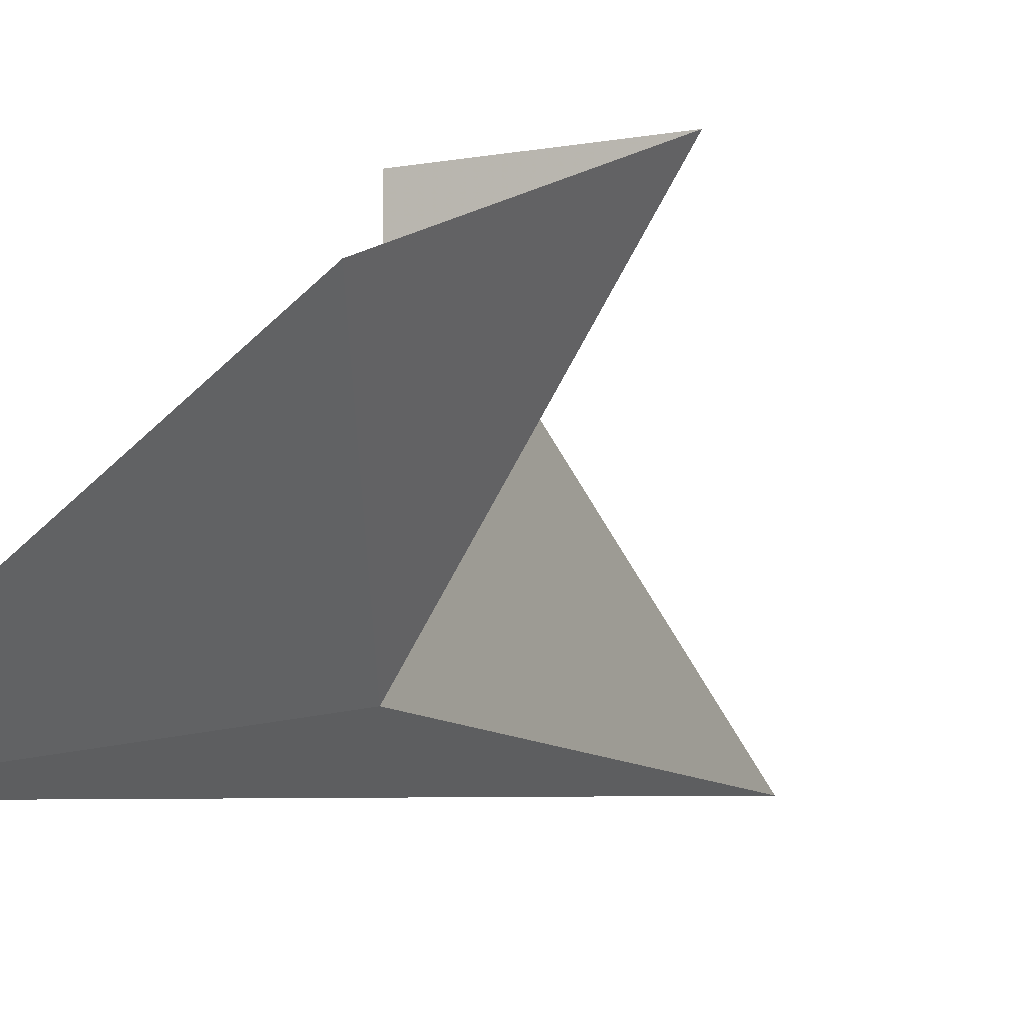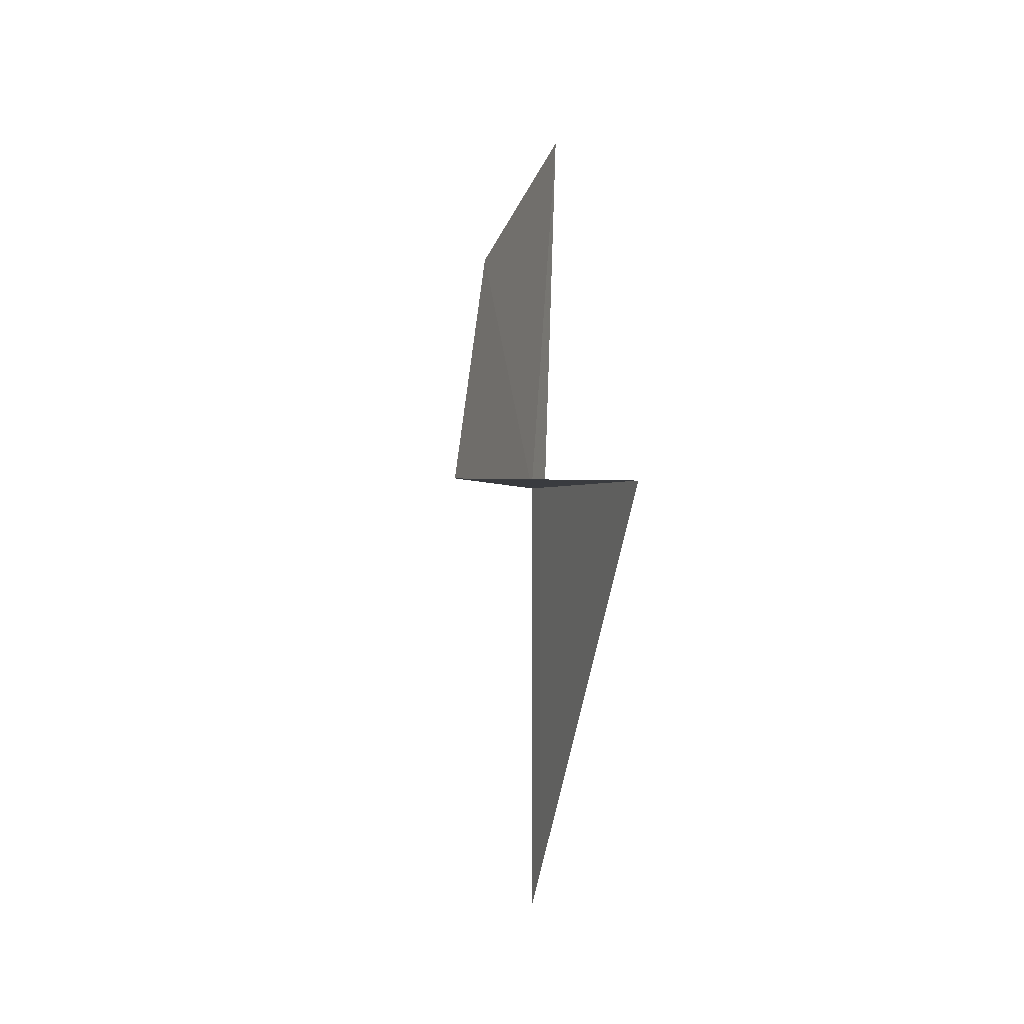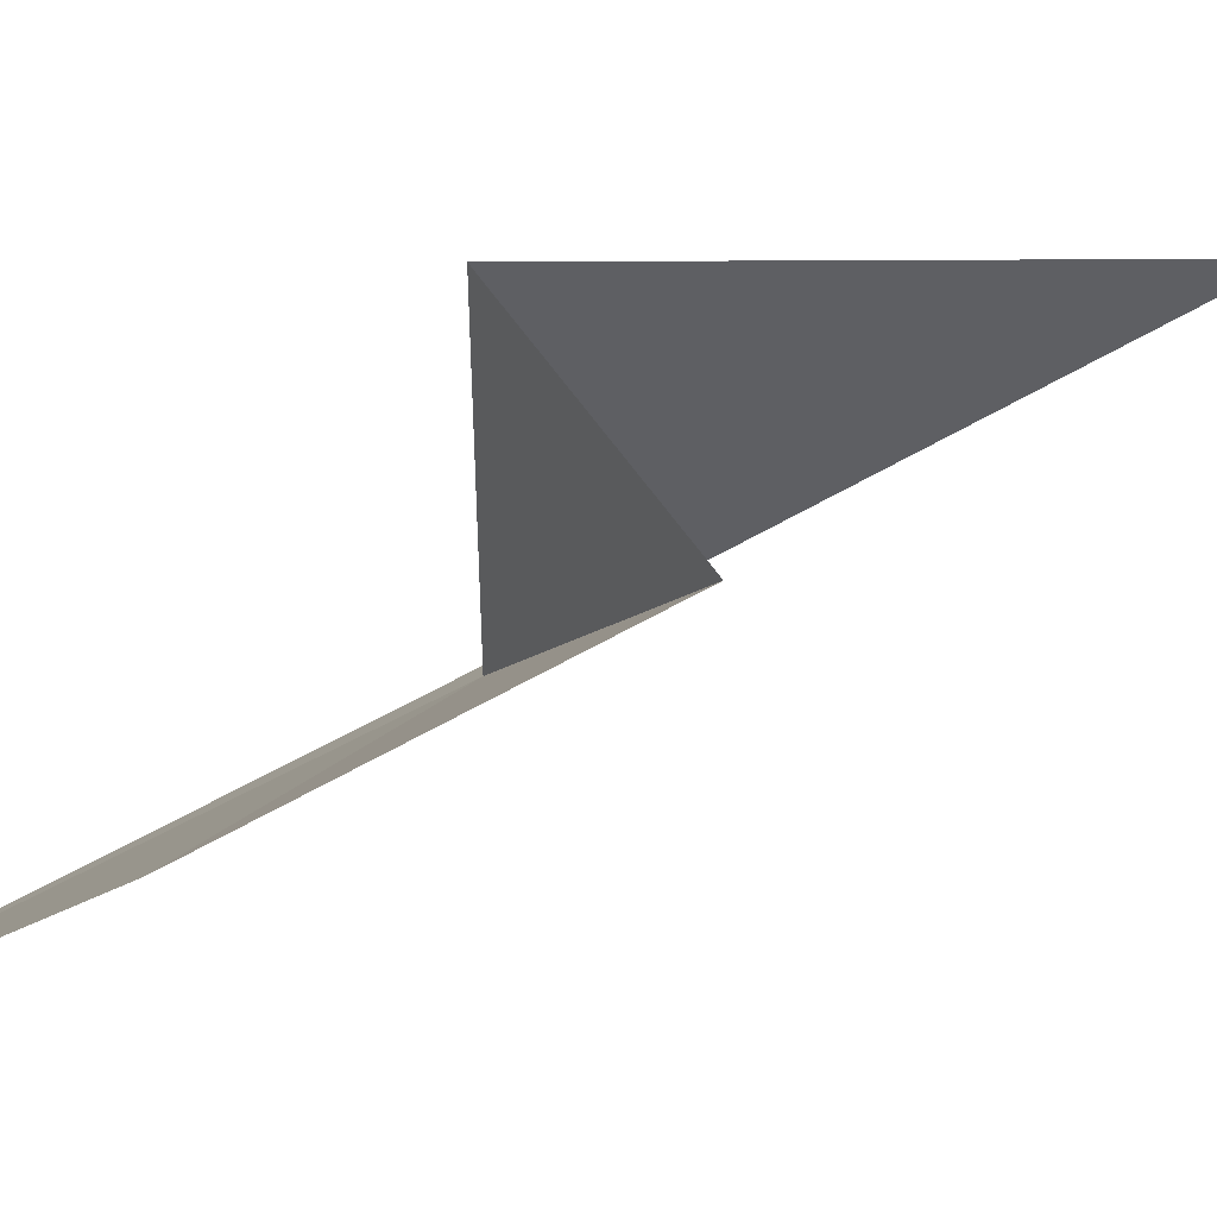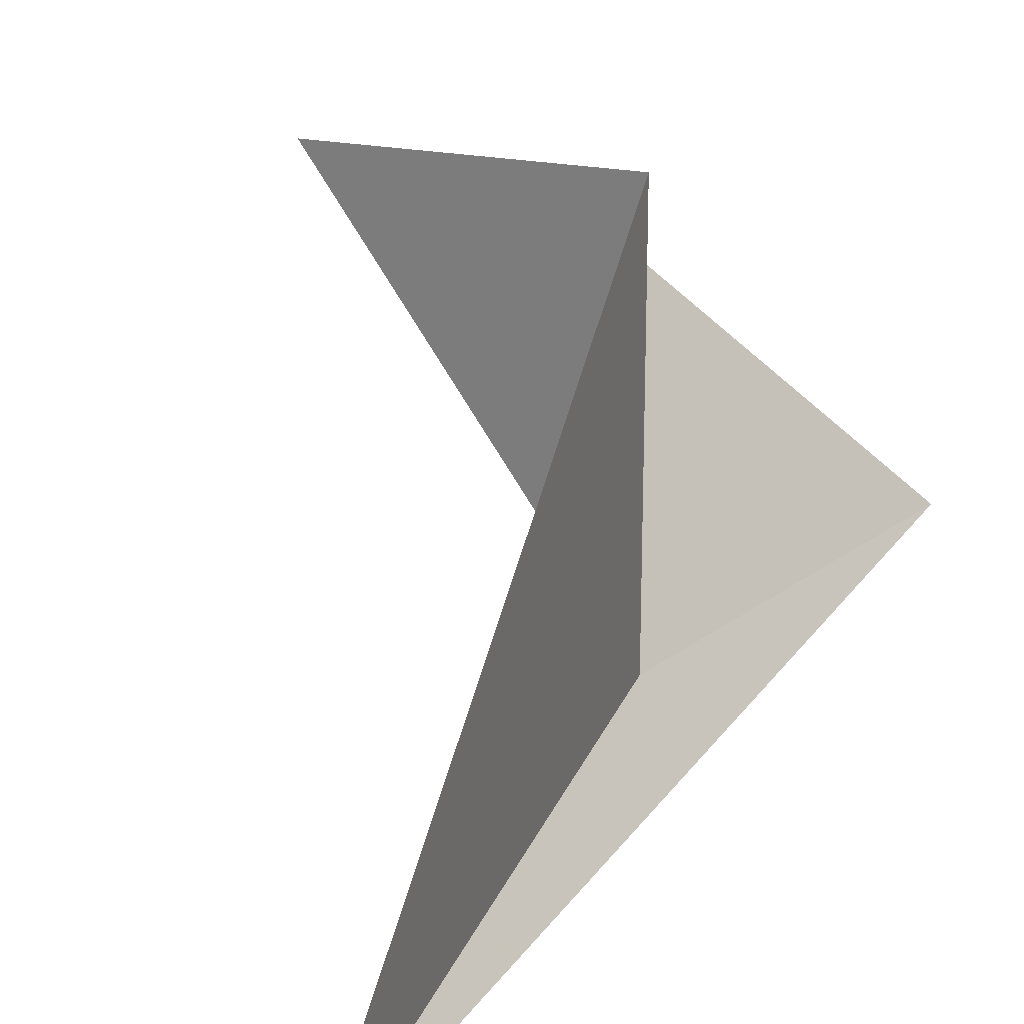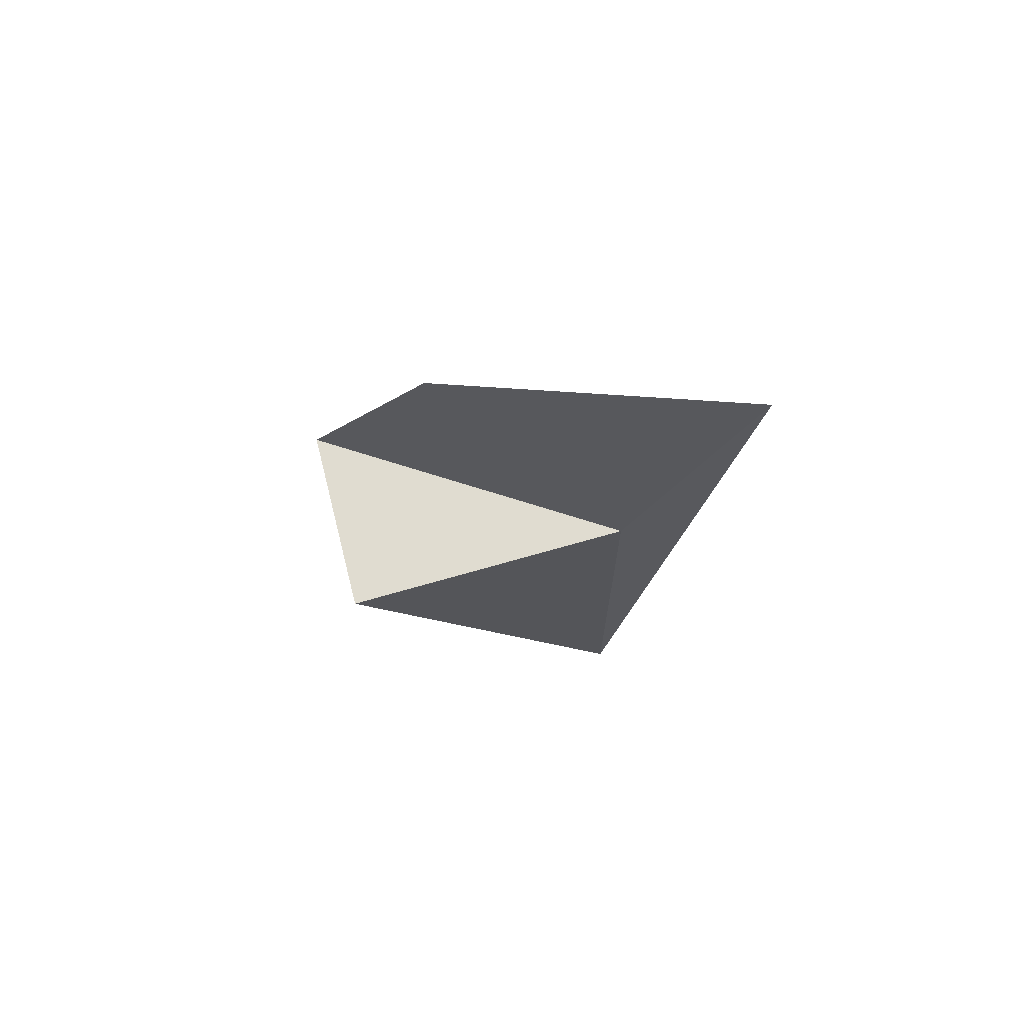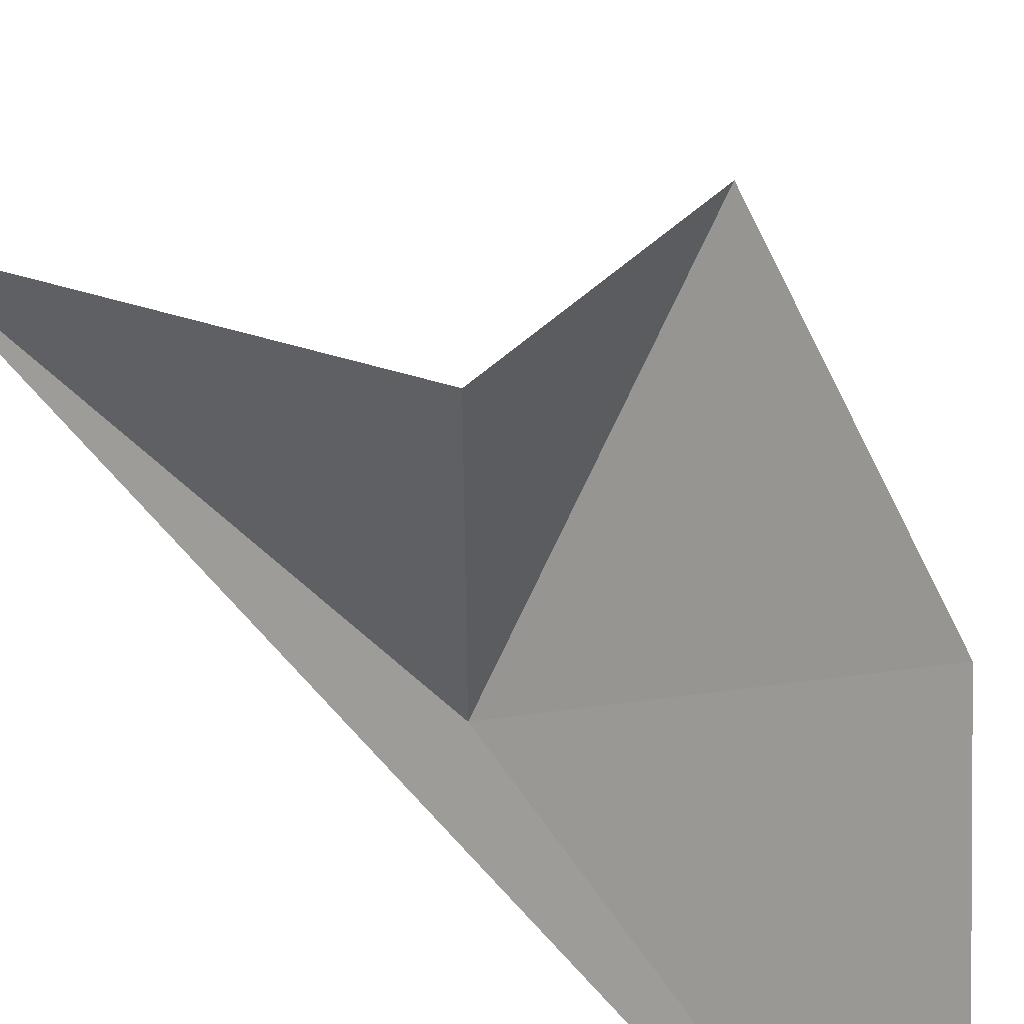
<metadata>
{"format":"obj","ext":"obj","renderer":"f3d","projection":"perspective","resolution":1024,"background":"white","views":[{"elev":-10.8,"azim":-150.5,"up":"+Z"},{"elev":-0.9,"azim":-20.8,"up":"+Y"},{"elev":53.1,"azim":-122.8,"up":"+Z"},{"elev":27.0,"azim":19.2,"up":"+Z"},{"elev":69.7,"azim":73.9,"up":"+Y"},{"elev":53.9,"azim":134.6,"up":"+Z"}]}
</metadata>
<code>
v 17 12.5 11.56
v 15 12.5 14.54
v 15.75 14.91 13.36
v 17.68 16.89 10.65
v 17 7.5 11.56
v 17 12.5 14.6
f 1 3 2
f 1 4 3
f 1 5 4
f 1 6 5
f 1 2 6

</code>
